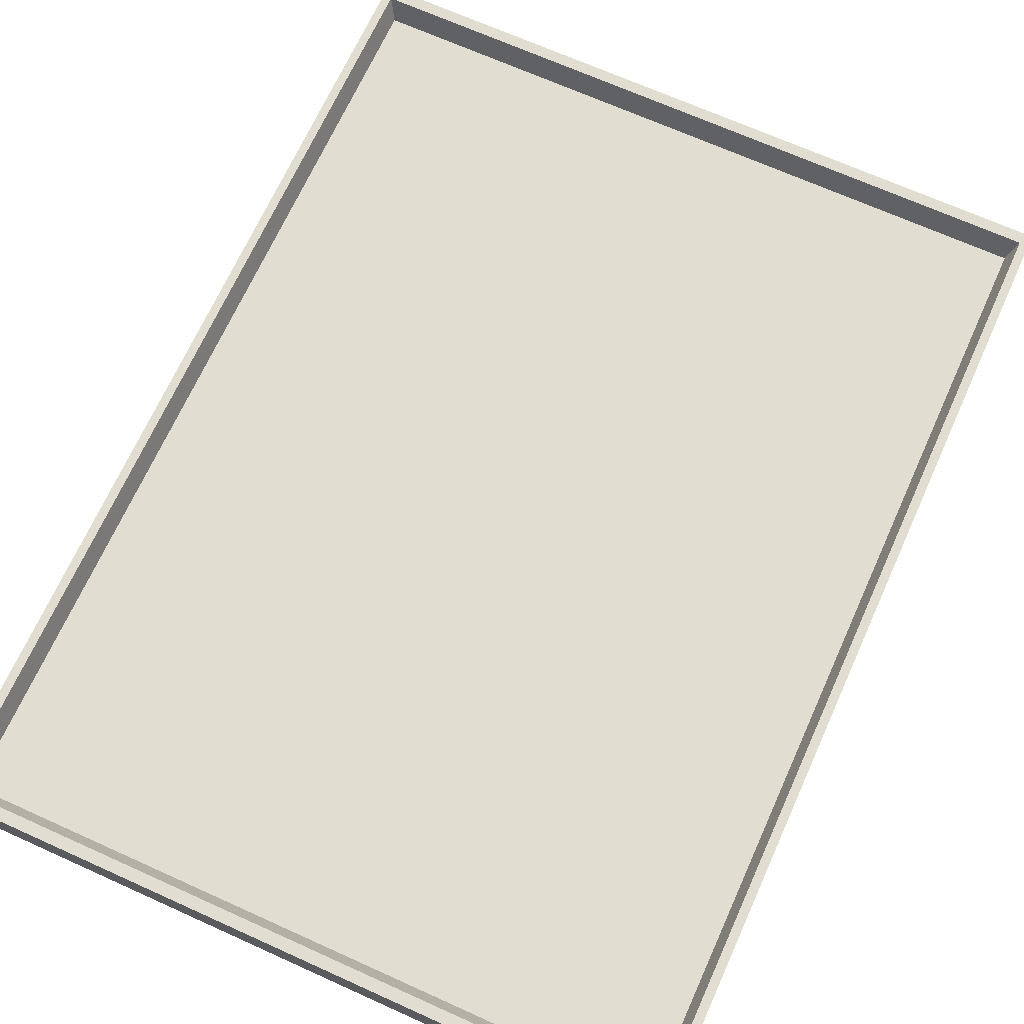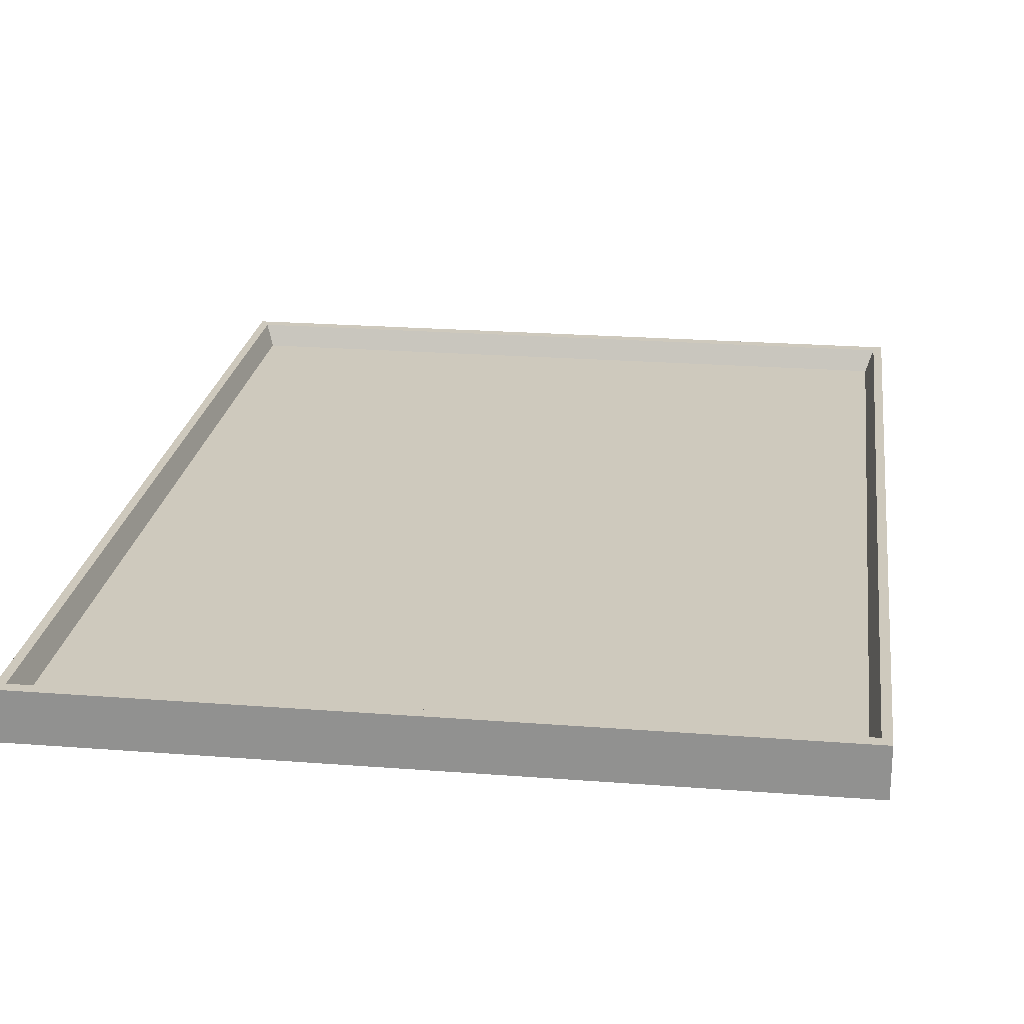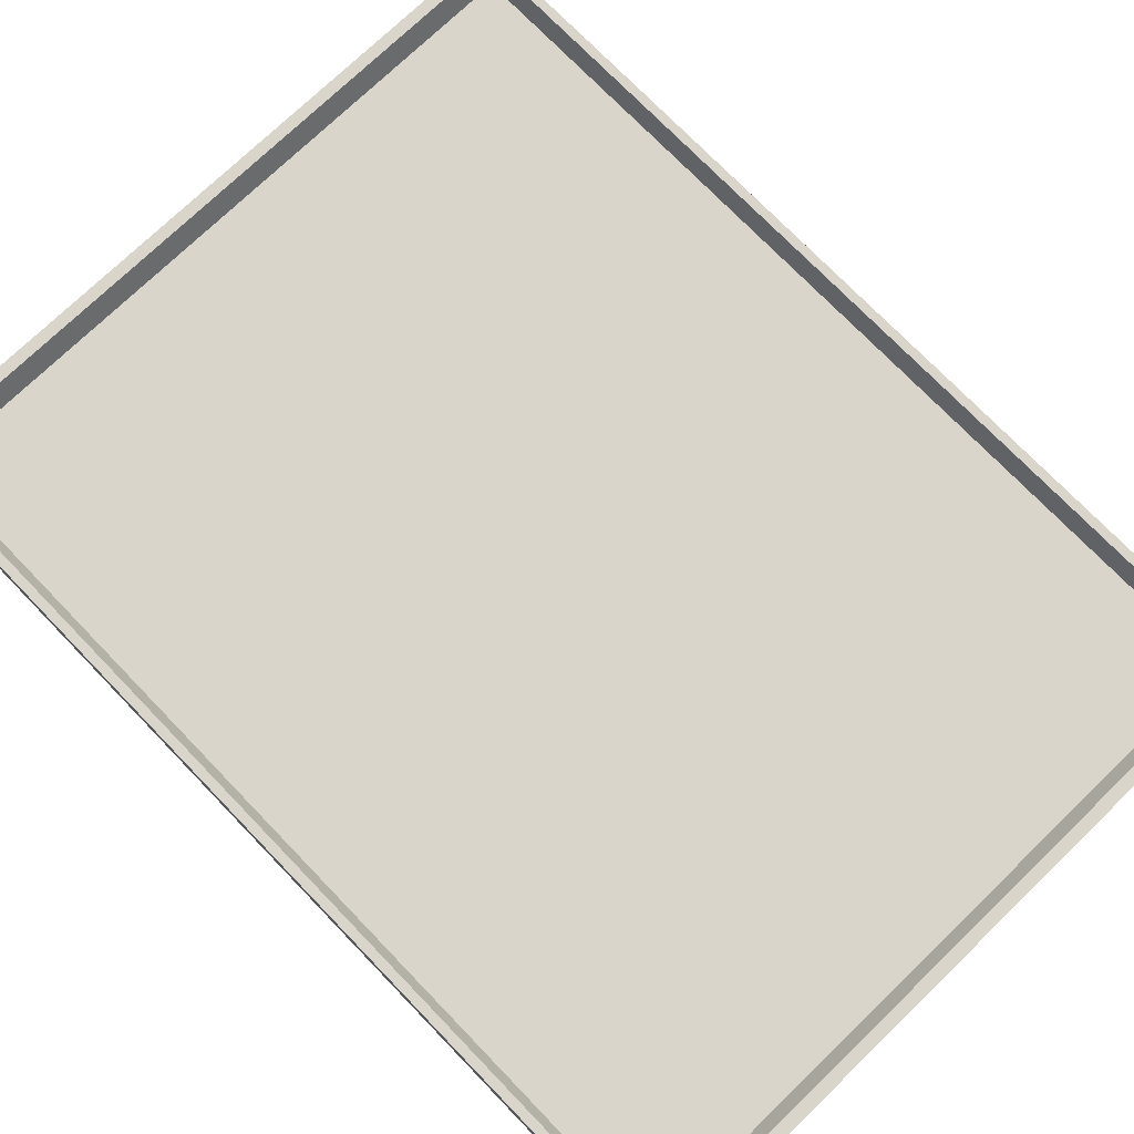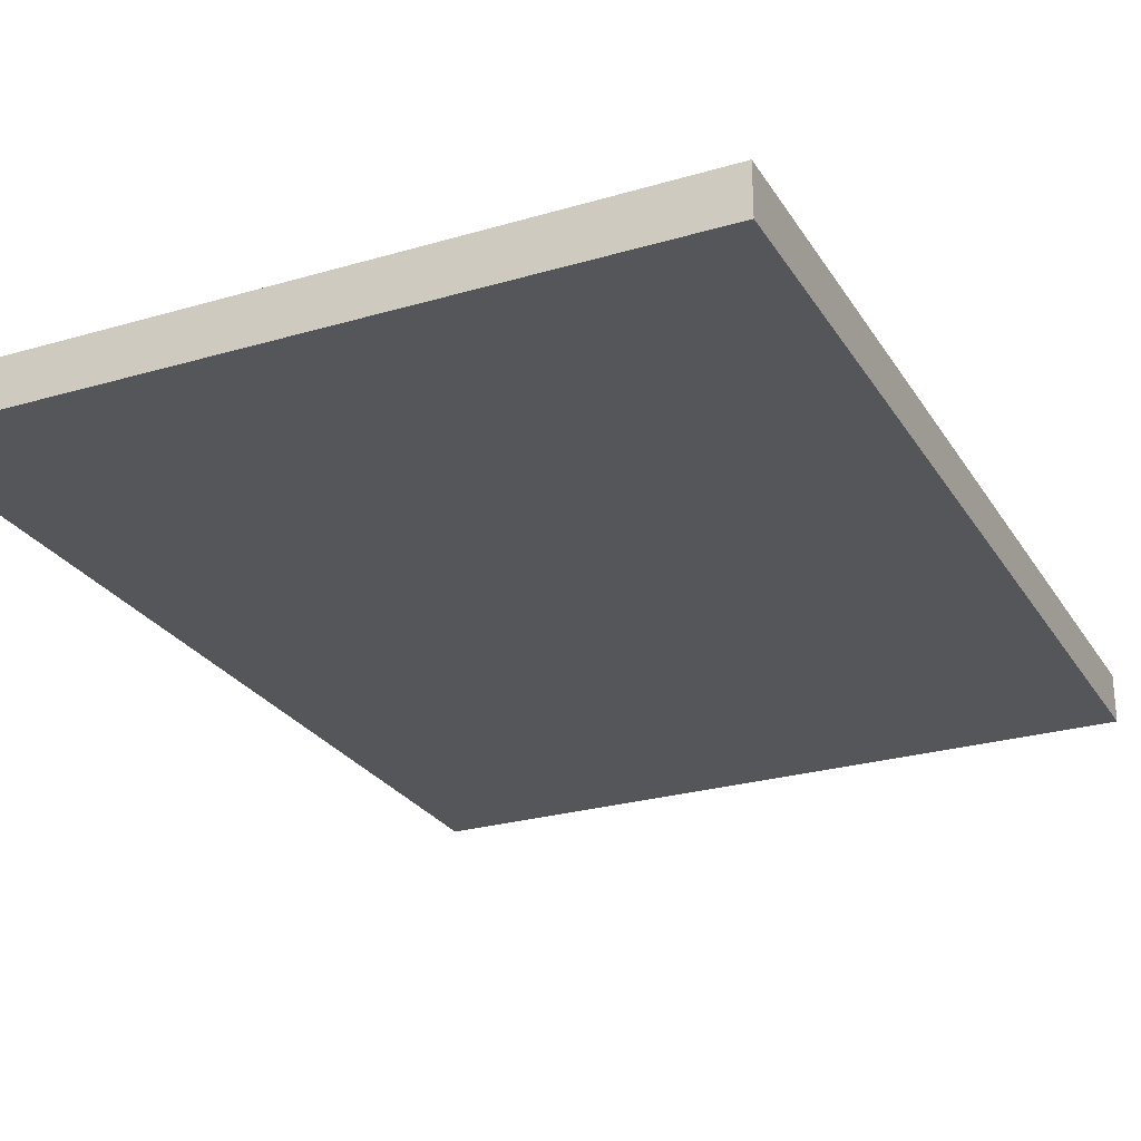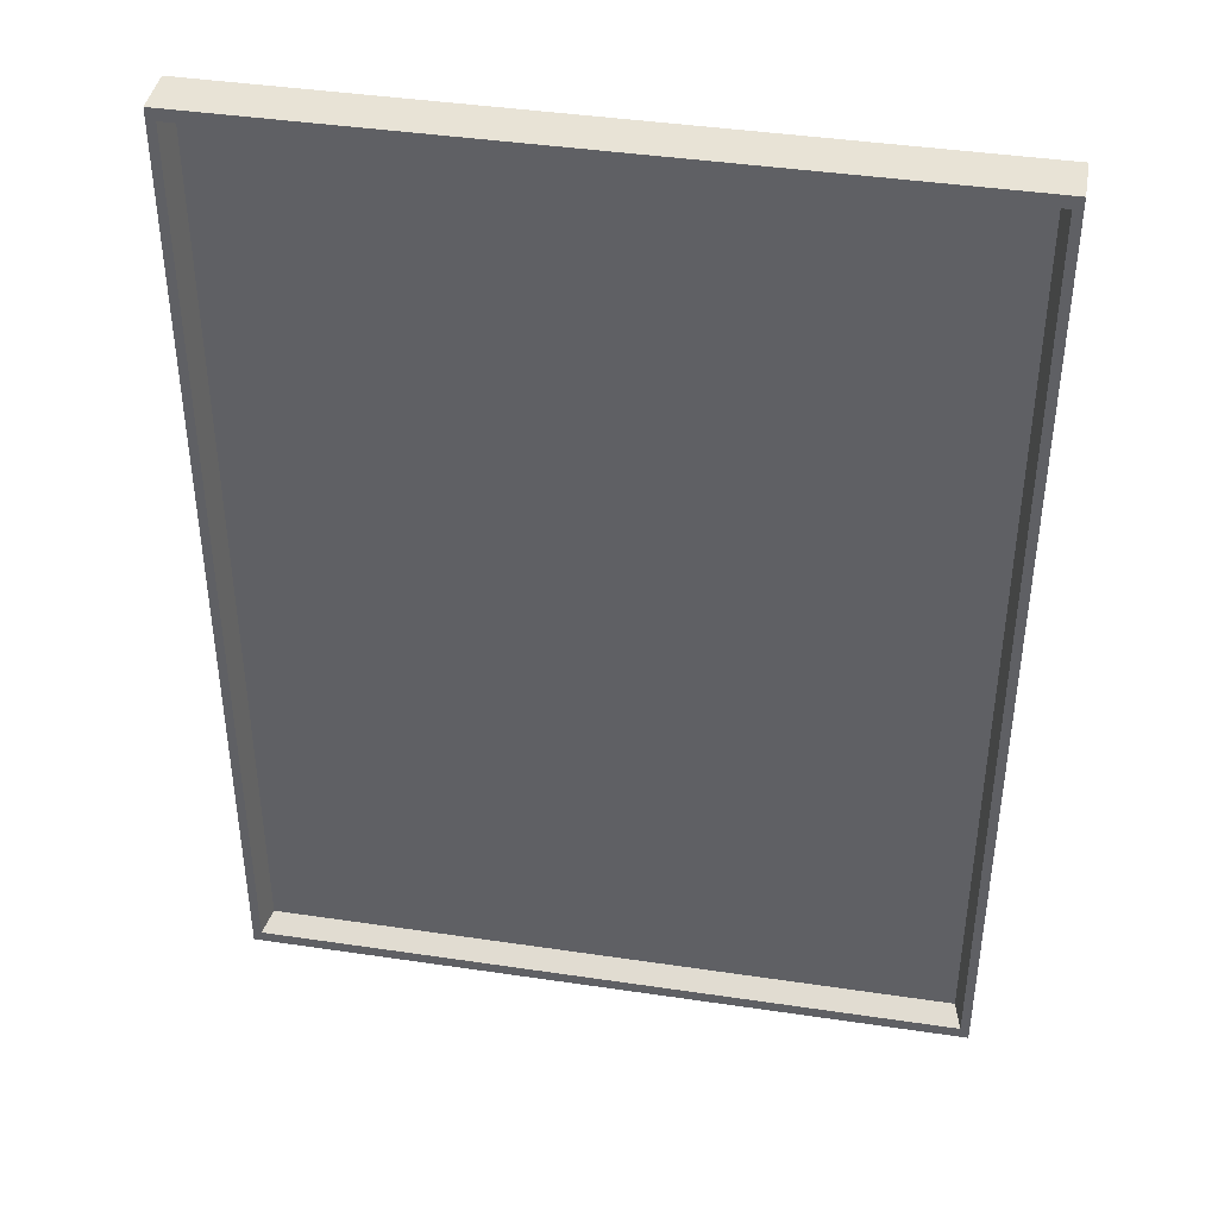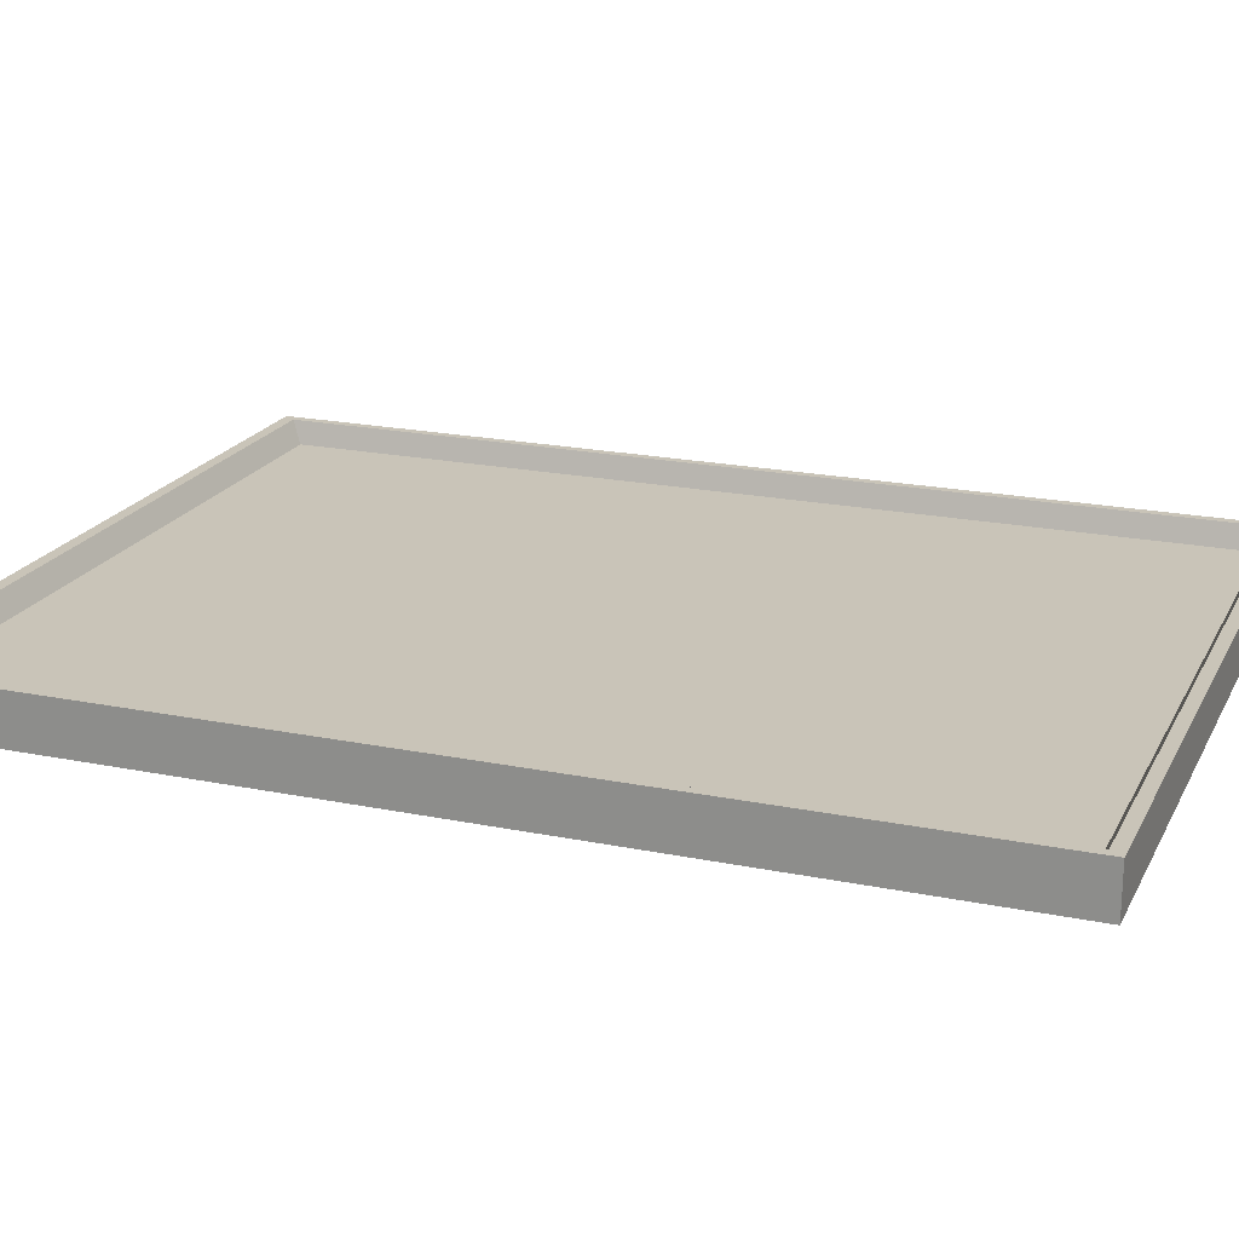
<metadata>
{"format":"obj","ext":"obj","renderer":"f3d","projection":"perspective","resolution":1024,"background":"white","views":[{"elev":68.8,"azim":24.3,"up":"+Z"},{"elev":22.7,"azim":7.6,"up":"+Z"},{"elev":74.3,"azim":136.0,"up":"+Z"},{"elev":-26.1,"azim":-155.0,"up":"+Z"},{"elev":41.4,"azim":10.2,"up":"+Y"},{"elev":20.2,"azim":-69.4,"up":"+Z"}]}
</metadata>
<code>
o Cube
v 0.45 0.6 -0.03
v 0.45 -0.6 -0.03
v -0.45 0.6 -0.03
v -0.45 -0.6 -0.03
v 0.45 -0.6 0.03
v -0.45 -0.6 0.03
v 0.45 0.6 0.03
v -0.45 0.6 0.03
v 0.439 -0.5853 0.03
v -0.439 -0.5853 0.03
v 0.439 0.5853 0.03
v -0.439 0.5853 0.03
v 0.428 0.5706 -0
v 0.428 -0.5706 0
v -0.428 0.5706 -0
v -0.428 -0.5706 0
f 2 5 6 4
f 4 6 8 3
f 3 1 2 4
f 1 7 5 2
f 3 8 7 1
f 9 10 6 5
f 11 9 5 7
f 10 12 8 6
f 12 11 7 8
f 13 15 16 14
f 10 9 14 16
f 12 10 16 15
f 11 12 15 13
f 9 11 13 14
o Plane
v -0.4305 -0.573 0.003
v 0.4305 -0.573 0.003
v -0.4305 0.573 0.003
v 0.4305 0.573 0.003
f 17 18 20 19

</code>
